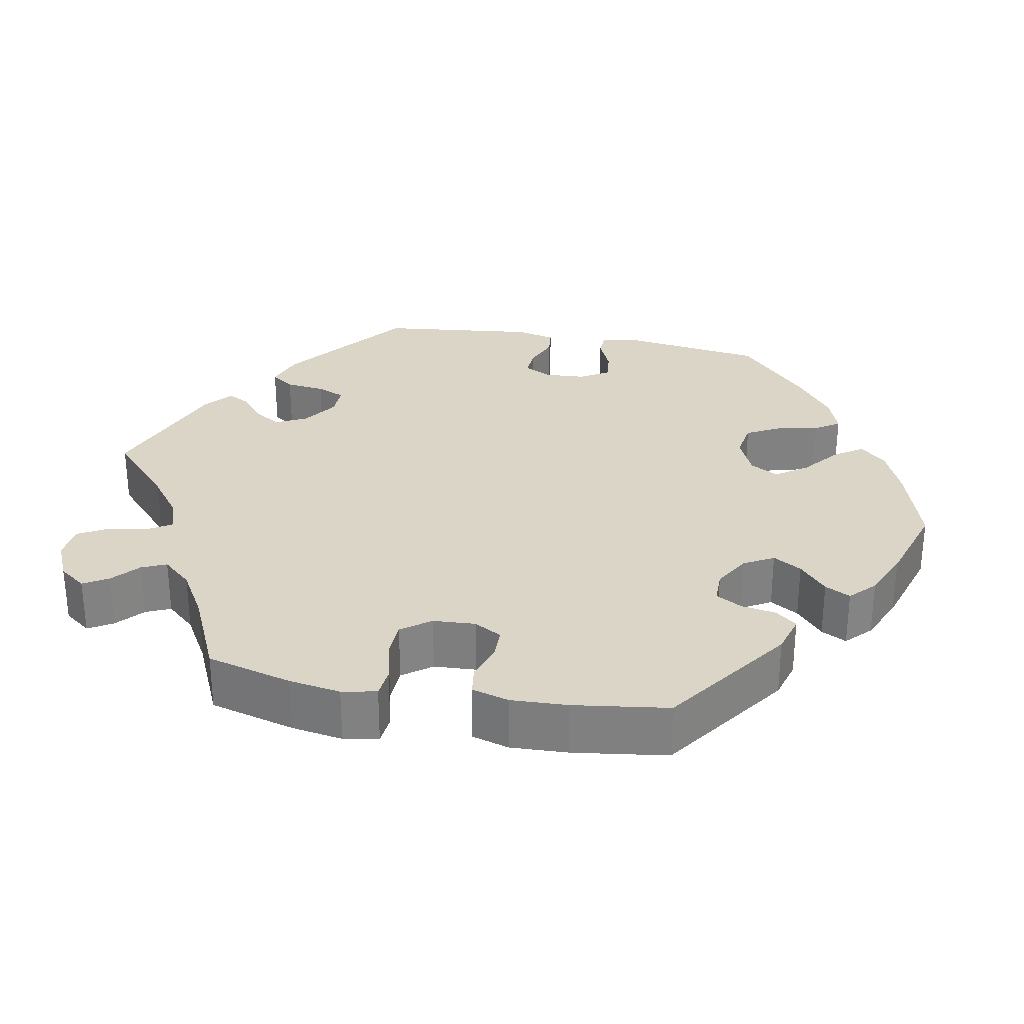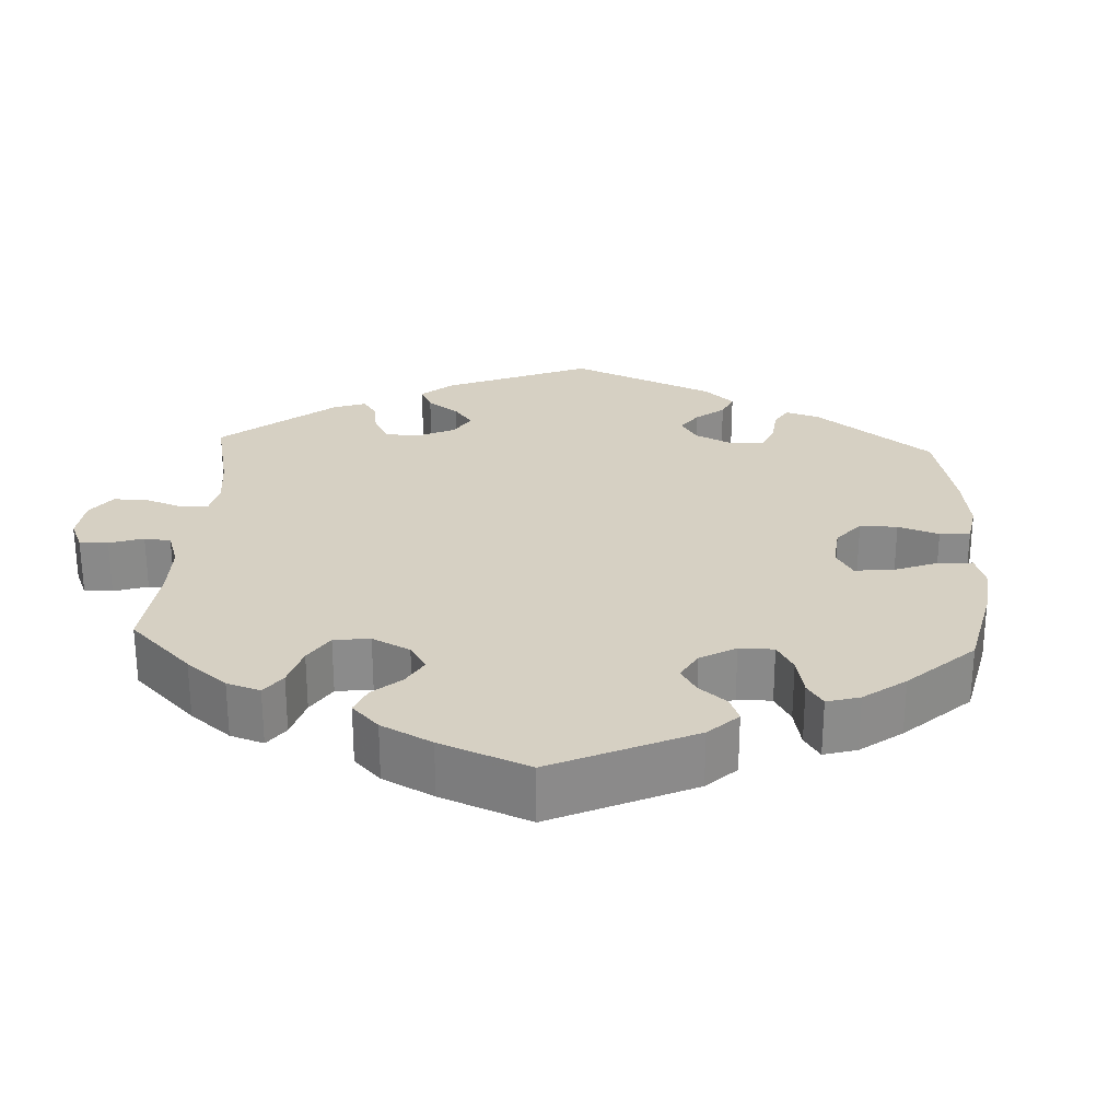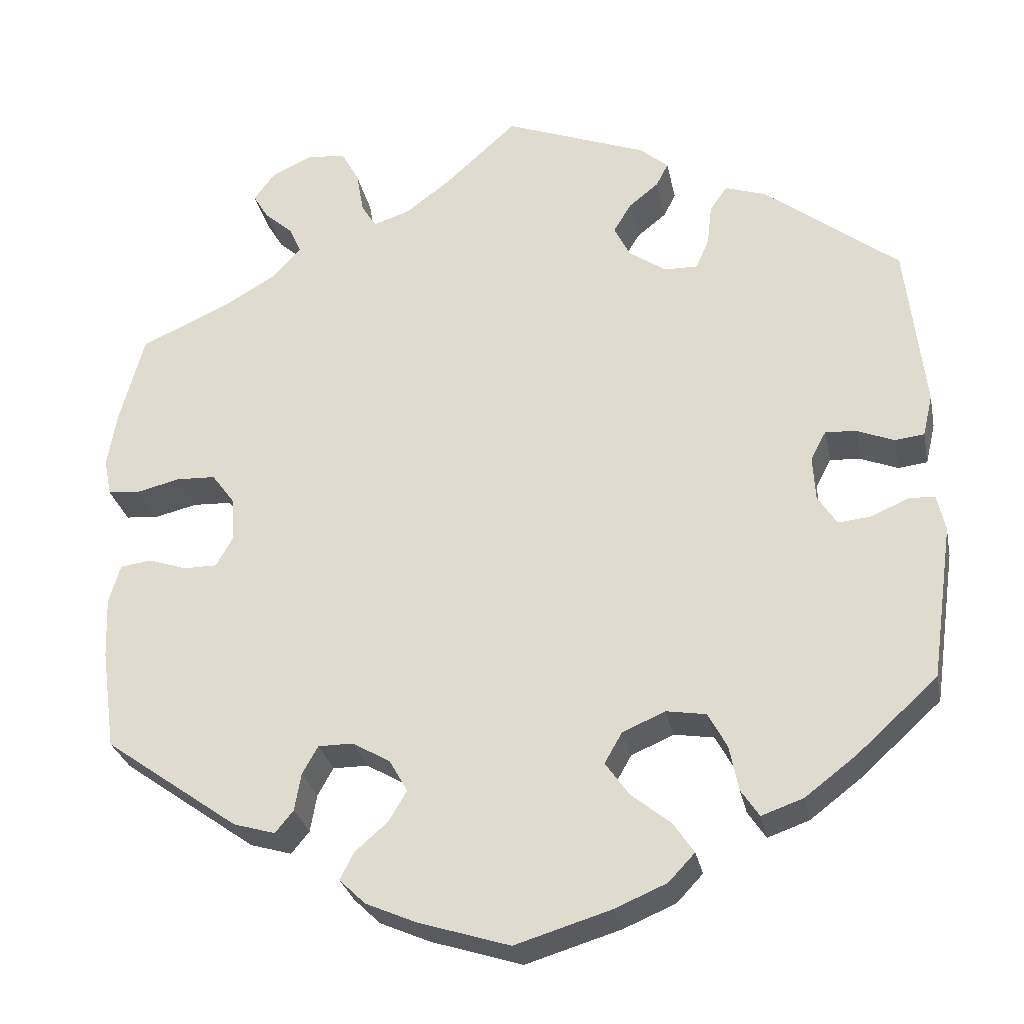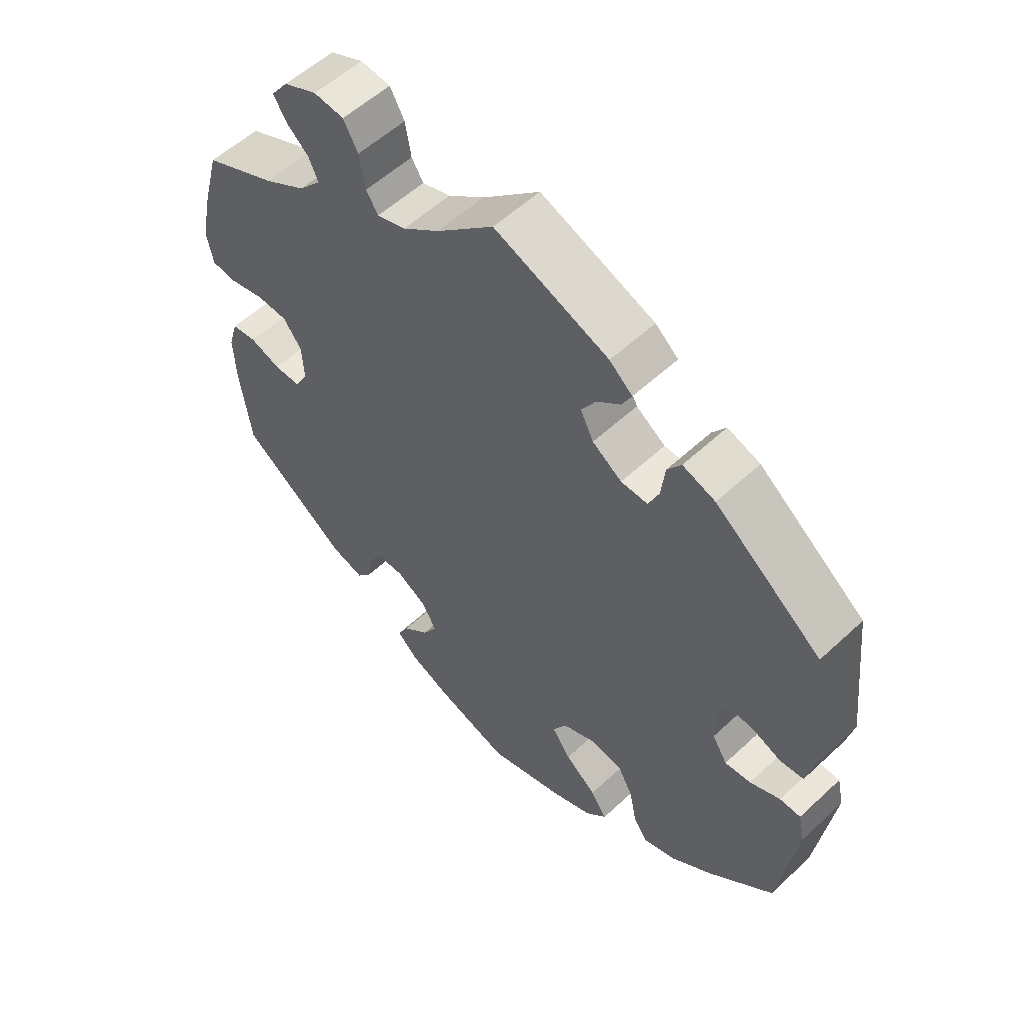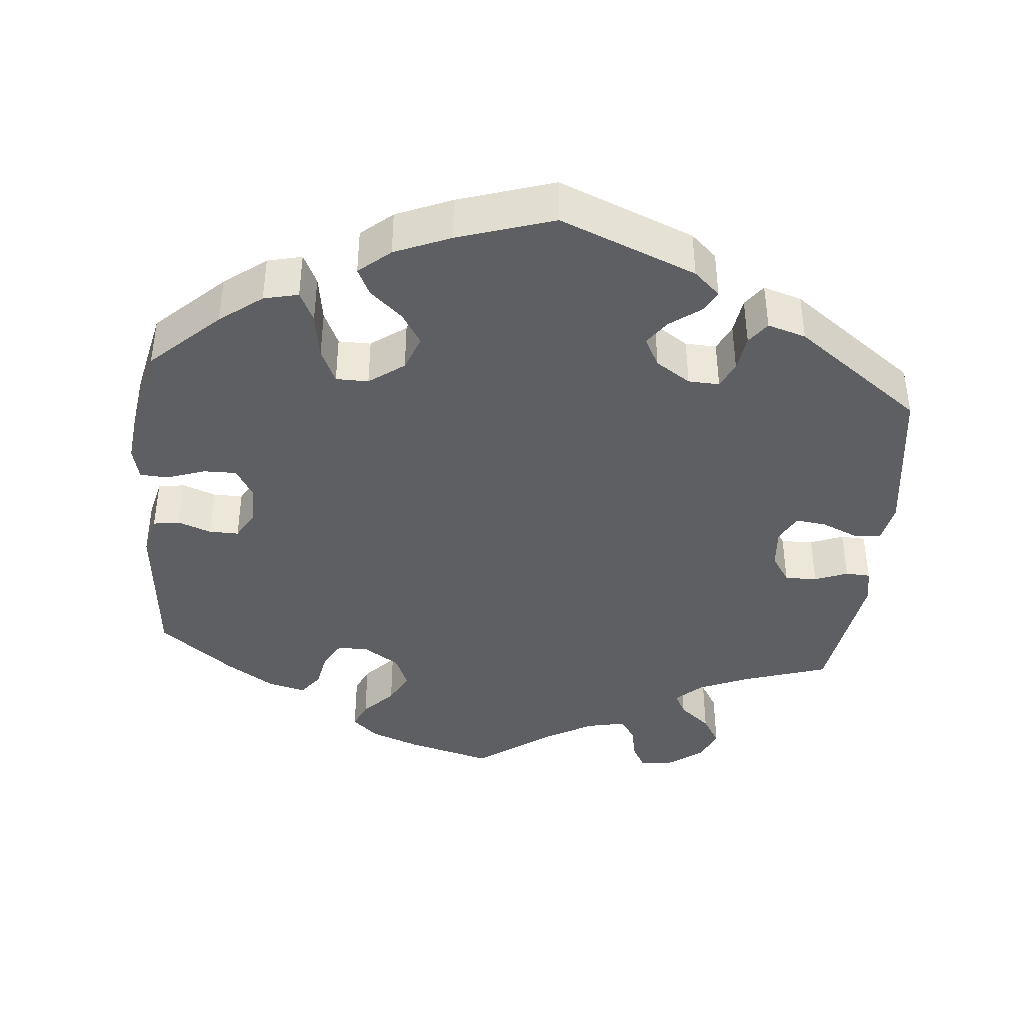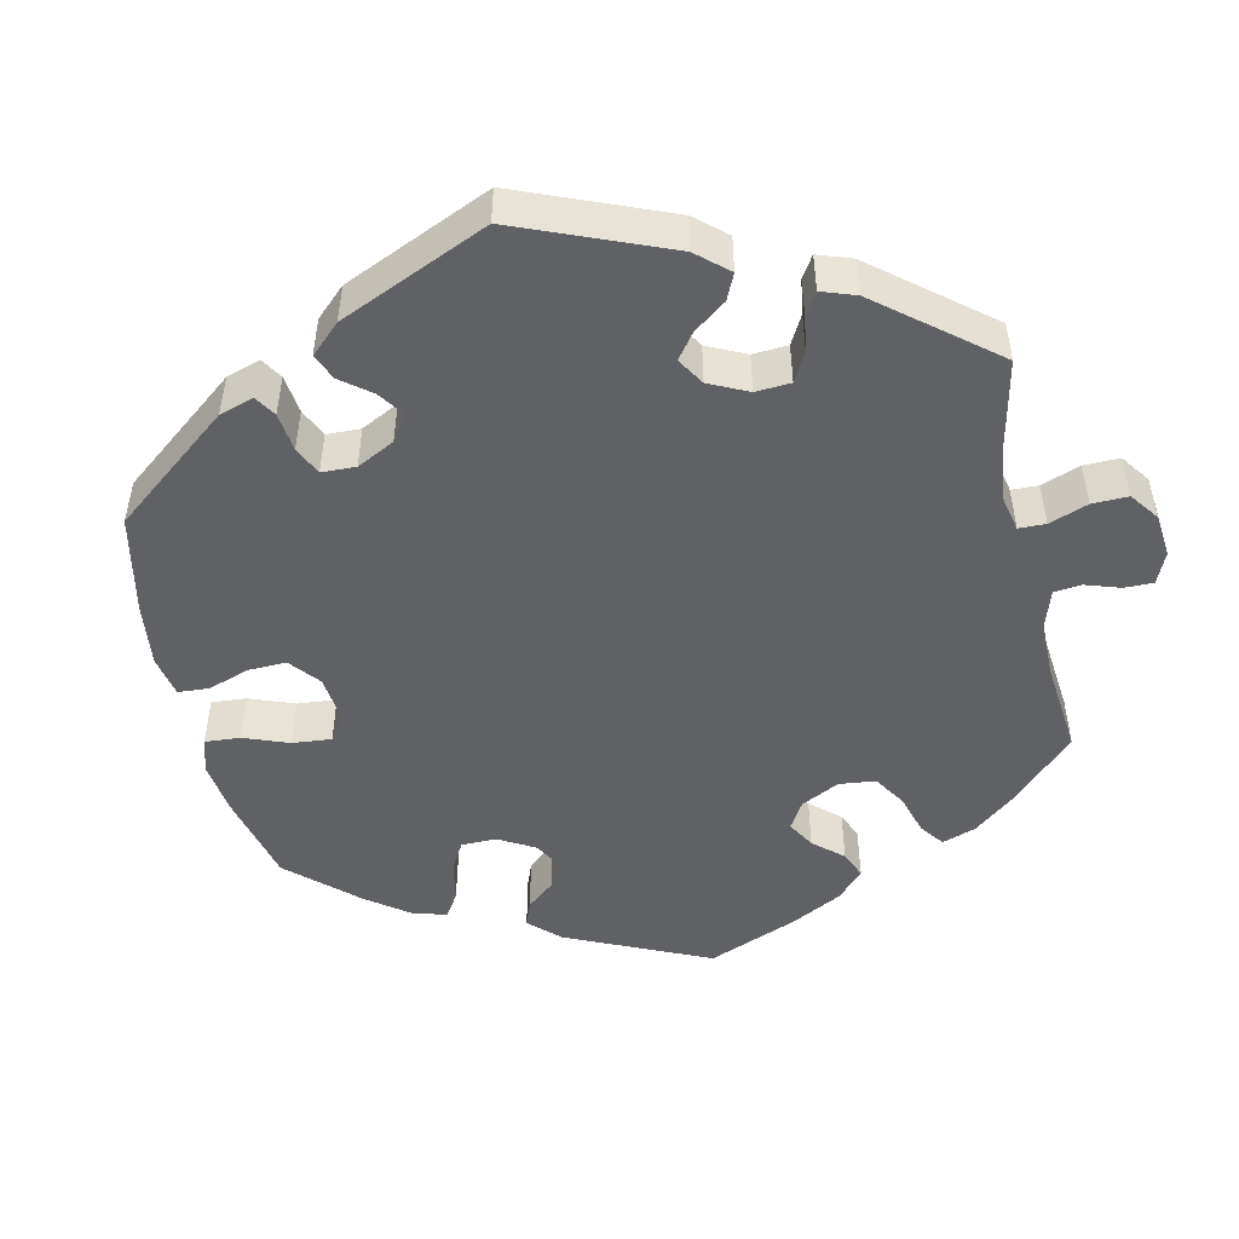
<metadata>
{"format":"obj","ext":"obj","renderer":"f3d","projection":"perspective","resolution":1024,"background":"white","views":[{"elev":29.5,"azim":100.6,"up":"+Y"},{"elev":26.5,"azim":122.9,"up":"+Y"},{"elev":-28.6,"azim":-168.6,"up":"+Z"},{"elev":55.8,"azim":-134.3,"up":"+Z"},{"elev":-40.8,"azim":-125.3,"up":"+Y"},{"elev":-48.9,"azim":-47.3,"up":"+Y"}]}
</metadata>
<code>
v 0.088 0.07 0.498
v 0.144 0.07 0.456
v 0.188 0.07 0.442
v 0.206 0.07 0.471
v 0.215 0.07 0.523
v 0.237 0.07 0.563
v 0.283 0.07 0.568
v 0.334 0.07 0.545
v 0.36 0.07 0.51
v 0.341 0.07 0.478
v 0.306 0.07 0.447
v 0.292 0.07 0.415
v 0.326 0.07 0.377
v 0.389 0.07 0.34
v 0.5 0.07 0.29
v 0.53 0.07 0.179
v 0.541 0.07 0.112
v 0.532 0.07 0.067
v 0.494 0.07 0.063
v 0.44 0.07 0.076
v 0.392 0.07 0.074
v 0.364 0.07 0.036
v 0.361 0.07 -0.019
v 0.381 0.07 -0.055
v 0.422 0.07 -0.055
v 0.469 0.07 -0.039
v 0.507 0.07 -0.044
v 0.521 0.07 -0.092
v 0.518 0.07 -0.166
v 0.501 0.07 -0.289
v 0.337 0.07 -0.406
v 0.286 0.07 -0.421
v 0.264 0.07 -0.394
v 0.256 0.07 -0.348
v 0.237 0.07 -0.314
v 0.194 0.07 -0.314
v 0.148 0.07 -0.341
v 0.126 0.07 -0.38
v 0.148 0.07 -0.417
v 0.188 0.07 -0.452
v 0.205 0.07 -0.485
v 0.173 0.07 -0.516
v 0.111 0.07 -0.543
v 0 0.07 -0.578
v -0.116 0.07 -0.543
v -0.18 0.07 -0.516
v -0.212 0.07 -0.482
v -0.187 0.07 -0.445
v -0.139 0.07 -0.406
v -0.11 0.07 -0.365
v -0.131 0.07 -0.328
v -0.183 0.07 -0.305
v -0.232 0.07 -0.313
v -0.255 0.07 -0.356
v -0.266 0.07 -0.411
v -0.288 0.07 -0.444
v -0.339 0.07 -0.426
v -0.402 0.07 -0.378
v -0.5 0.07 -0.289
v -0.527 0.07 -0.099
v -0.517 0.07 -0.054
v -0.485 0.07 -0.053
v -0.439 0.07 -0.073
v -0.399 0.07 -0.077
v -0.376 0.07 -0.04
v -0.373 0.07 0.014
v -0.392 0.07 0.05
v -0.43 0.07 0.047
v -0.475 0.07 0.029
v -0.511 0.07 0.033
v -0.523 0.07 0.084
v -0.5 0.07 0.289
v -0.336 0.07 0.416
v -0.286 0.07 0.433
v -0.265 0.07 0.403
v -0.259 0.07 0.352
v -0.243 0.07 0.315
v -0.202 0.07 0.316
v -0.157 0.07 0.347
v -0.137 0.07 0.387
v -0.159 0.07 0.423
v -0.195 0.07 0.452
v -0.21 0.07 0.481
v -0.175 0.07 0.511
v 0 0.07 0.578
v 0.088 0 0.498
v 0.144 0 0.456
v 0.188 0 0.442
v 0.206 0 0.471
v 0.215 0 0.523
v 0.237 0 0.563
v 0.283 0 0.568
v 0.334 0 0.545
v 0.36 0 0.51
v 0.341 0 0.478
v 0.306 0 0.447
v 0.292 0 0.415
v 0.326 0 0.377
v 0.389 0 0.34
v 0.5 0 0.29
v 0.53 0 0.179
v 0.541 0 0.112
v 0.532 0 0.067
v 0.494 0 0.063
v 0.44 0 0.076
v 0.392 0 0.074
v 0.364 0 0.036
v 0.361 0 -0.019
v 0.381 0 -0.055
v 0.422 0 -0.055
v 0.469 0 -0.039
v 0.507 0 -0.044
v 0.521 0 -0.092
v 0.518 0 -0.166
v 0.501 0 -0.289
v 0.337 0 -0.406
v 0.286 0 -0.421
v 0.264 0 -0.394
v 0.256 0 -0.348
v 0.237 0 -0.314
v 0.194 0 -0.314
v 0.148 0 -0.341
v 0.126 0 -0.38
v 0.148 0 -0.417
v 0.188 0 -0.452
v 0.205 0 -0.485
v 0.173 0 -0.516
v 0.111 0 -0.543
v 0 0 -0.578
v -0.116 0 -0.543
v -0.18 0 -0.516
v -0.212 0 -0.482
v -0.187 0 -0.445
v -0.139 0 -0.406
v -0.11 0 -0.365
v -0.131 0 -0.328
v -0.183 0 -0.305
v -0.232 0 -0.313
v -0.255 0 -0.356
v -0.266 0 -0.411
v -0.288 0 -0.444
v -0.339 0 -0.426
v -0.402 0 -0.378
v -0.5 0 -0.289
v -0.527 0 -0.099
v -0.517 0 -0.054
v -0.485 0 -0.053
v -0.439 0 -0.073
v -0.399 0 -0.077
v -0.376 0 -0.04
v -0.373 0 0.014
v -0.392 0 0.05
v -0.43 0 0.047
v -0.475 0 0.029
v -0.511 0 0.033
v -0.523 0 0.084
v -0.5 0 0.289
v -0.336 0 0.416
v -0.286 0 0.433
v -0.265 0 0.403
v -0.259 0 0.352
v -0.243 0 0.315
v -0.202 0 0.316
v -0.157 0 0.347
v -0.137 0 0.387
v -0.159 0 0.423
v -0.195 0 0.452
v -0.21 0 0.481
v -0.175 0 0.511
v 0 0 0.578
f 84 85 1
f 81 82 83 84
f 80 81 84 1
f 79 80 1 2
f 78 79 2 3
f 73 74 75 76
f 73 76 77
f 72 73 77
f 71 72 77 78
f 68 69 70 71
f 67 68 71 78
f 60 61 62 63
f 60 63 64
f 59 60 64
f 58 59 64 65
f 54 55 56 57
f 53 54 57 58
f 46 47 48 49
f 46 49 50
f 45 46 50
f 44 45 50
f 43 44 50
f 42 43 50 51
f 39 40 41 42
f 38 39 42 51
f 31 32 33 34
f 31 34 35
f 30 31 35
f 29 30 35 36
f 25 26 27 28
f 24 25 28 29
f 17 18 19 20
f 17 20 21
f 14 15 16 17
f 13 14 17 21
f 12 13 21 22
f 8 9 10 11
f 8 11 12
f 7 8 12
f 4 5 6 7
f 3 4 7 12
f 66 67 78 3
f 53 58 65
f 52 53 65 66
f 37 38 51 52
f 36 37 52 66
f 24 29 36 66
f 23 24 66
f 22 23 66
f 3 12 22 66
f 86 170 169
f 169 168 167 166
f 86 169 166 165
f 87 86 165 164
f 88 87 164 163
f 161 160 159 158
f 162 161 158
f 162 158 157
f 163 162 157 156
f 156 155 154 153
f 163 156 153 152
f 148 147 146 145
f 149 148 145
f 149 145 144
f 150 149 144 143
f 142 141 140 139
f 143 142 139 138
f 134 133 132 131
f 135 134 131
f 135 131 130
f 135 130 129
f 135 129 128
f 136 135 128 127
f 127 126 125 124
f 136 127 124 123
f 119 118 117 116
f 120 119 116
f 120 116 115
f 121 120 115 114
f 113 112 111 110
f 114 113 110 109
f 105 104 103 102
f 106 105 102
f 102 101 100 99
f 106 102 99 98
f 107 106 98 97
f 96 95 94 93
f 97 96 93
f 97 93 92
f 92 91 90 89
f 97 92 89 88
f 88 163 152 151
f 150 143 138
f 151 150 138 137
f 137 136 123 122
f 151 137 122 121
f 151 121 114 109
f 151 109 108
f 151 108 107
f 151 107 97 88
f 1 86 87 2
f 2 87 88 3
f 3 88 89 4
f 4 89 90 5
f 5 90 91 6
f 6 91 92 7
f 7 92 93 8
f 8 93 94 9
f 9 94 95 10
f 10 95 96 11
f 11 96 97 12
f 12 97 98 13
f 13 98 99 14
f 14 99 100 15
f 15 100 101 16
f 16 101 102 17
f 17 102 103 18
f 18 103 104 19
f 19 104 105 20
f 20 105 106 21
f 21 106 107 22
f 22 107 108 23
f 23 108 109 24
f 24 109 110 25
f 25 110 111 26
f 26 111 112 27
f 27 112 113 28
f 28 113 114 29
f 29 114 115 30
f 30 115 116 31
f 31 116 117 32
f 32 117 118 33
f 33 118 119 34
f 34 119 120 35
f 35 120 121 36
f 36 121 122 37
f 37 122 123 38
f 38 123 124 39
f 39 124 125 40
f 40 125 126 41
f 41 126 127 42
f 42 127 128 43
f 43 128 129 44
f 44 129 130 45
f 45 130 131 46
f 46 131 132 47
f 47 132 133 48
f 48 133 134 49
f 49 134 135 50
f 50 135 136 51
f 51 136 137 52
f 52 137 138 53
f 53 138 139 54
f 54 139 140 55
f 55 140 141 56
f 56 141 142 57
f 57 142 143 58
f 58 143 144 59
f 59 144 145 60
f 60 145 146 61
f 61 146 147 62
f 62 147 148 63
f 63 148 149 64
f 64 149 150 65
f 65 150 151 66
f 66 151 152 67
f 67 152 153 68
f 68 153 154 69
f 69 154 155 70
f 70 155 156 71
f 71 156 157 72
f 72 157 158 73
f 73 158 159 74
f 74 159 160 75
f 75 160 161 76
f 76 161 162 77
f 77 162 163 78
f 78 163 164 79
f 79 164 165 80
f 80 165 166 81
f 81 166 167 82
f 82 167 168 83
f 83 168 169 84
f 84 169 170 85
f 85 170 86 1

</code>
